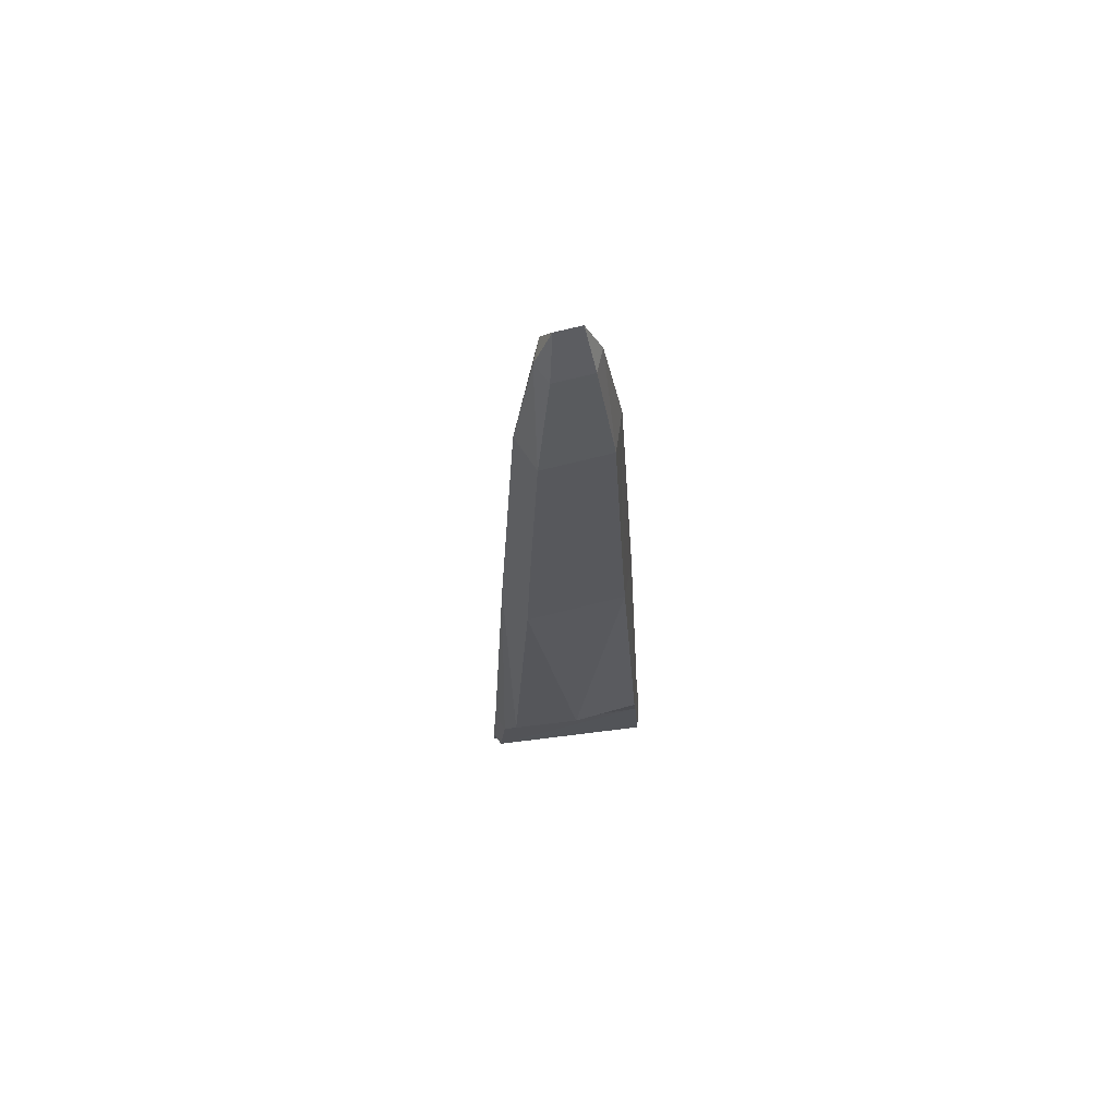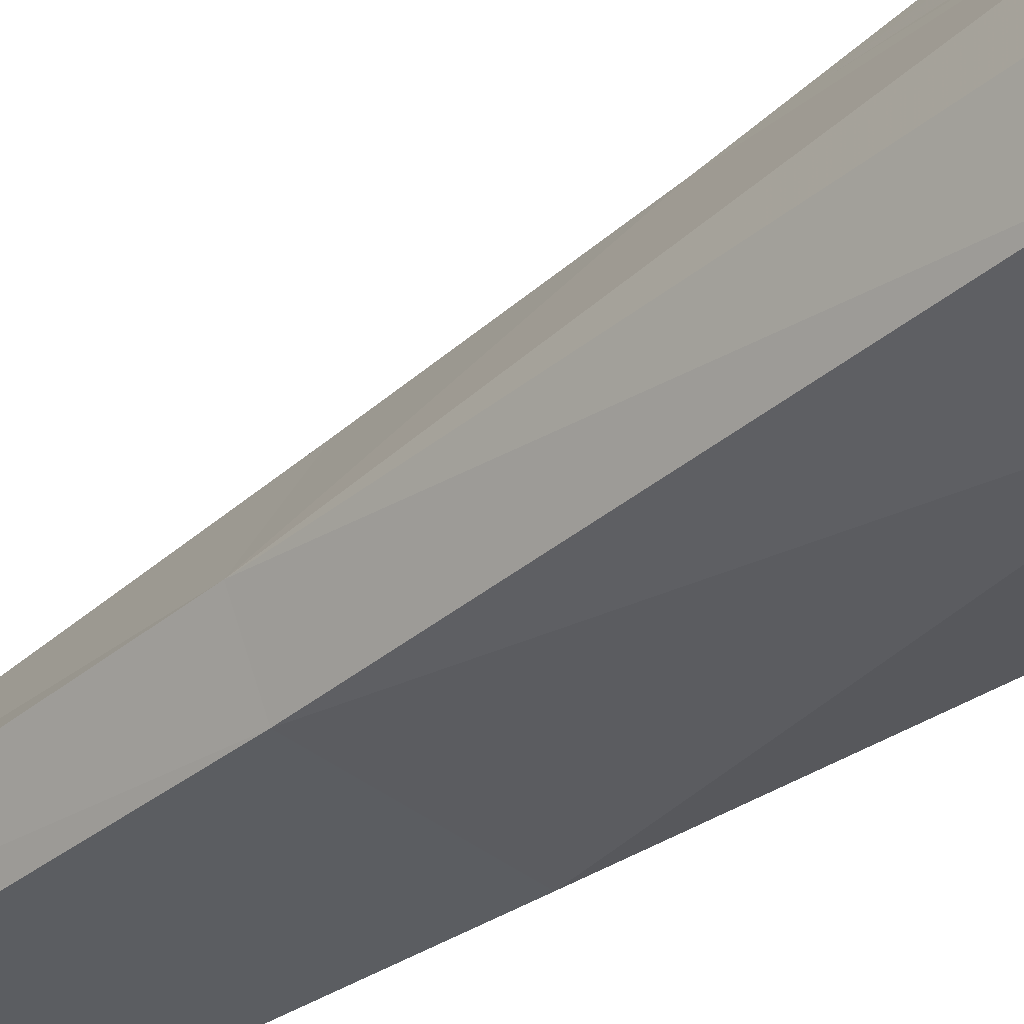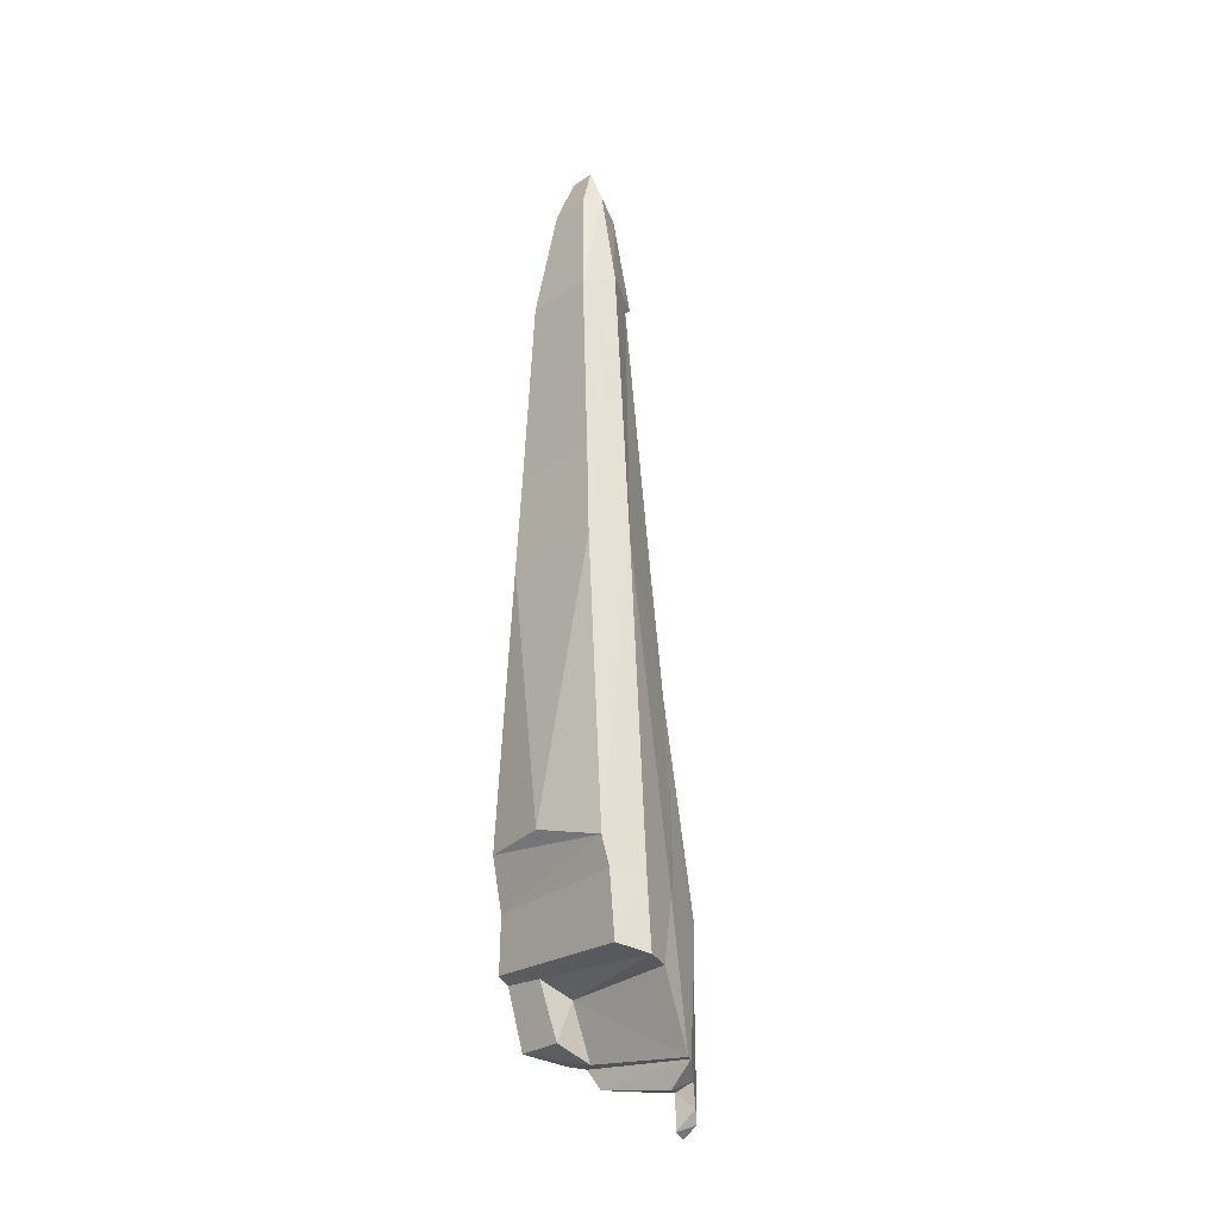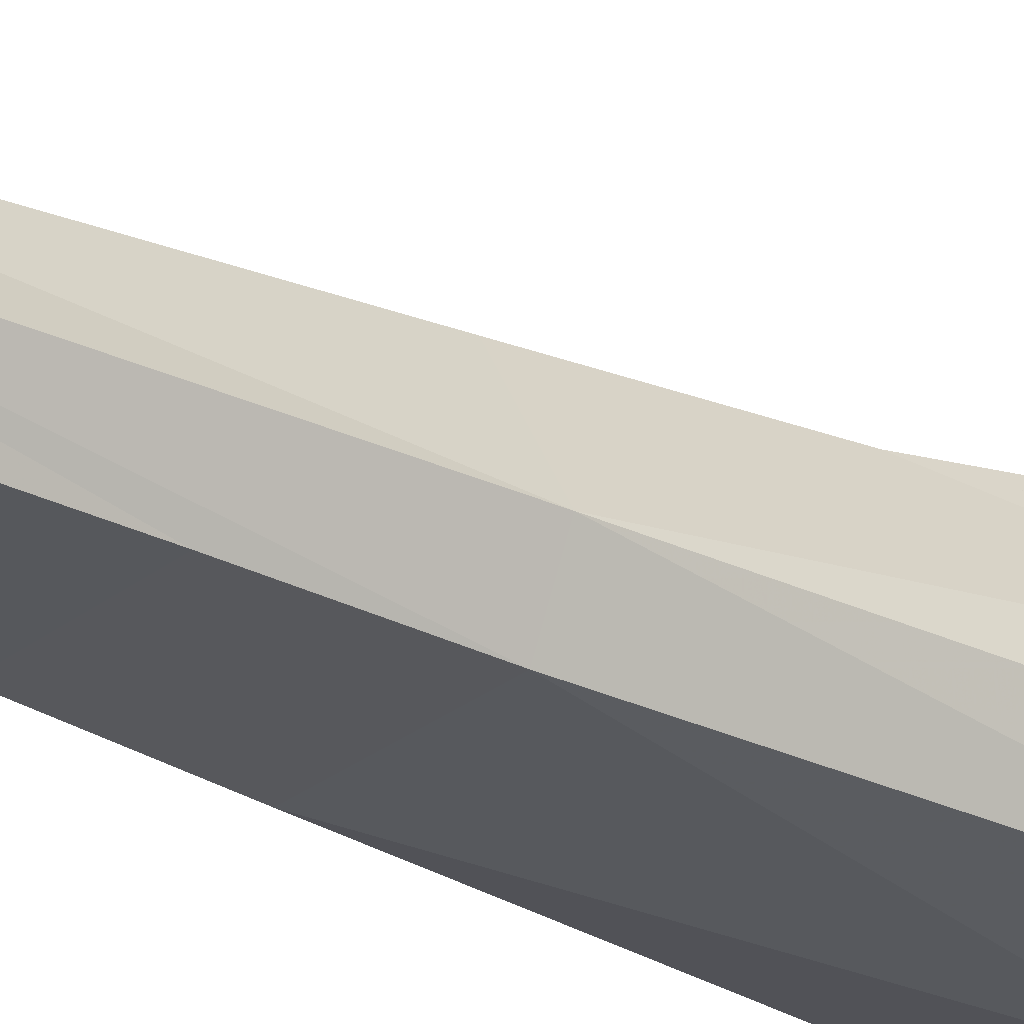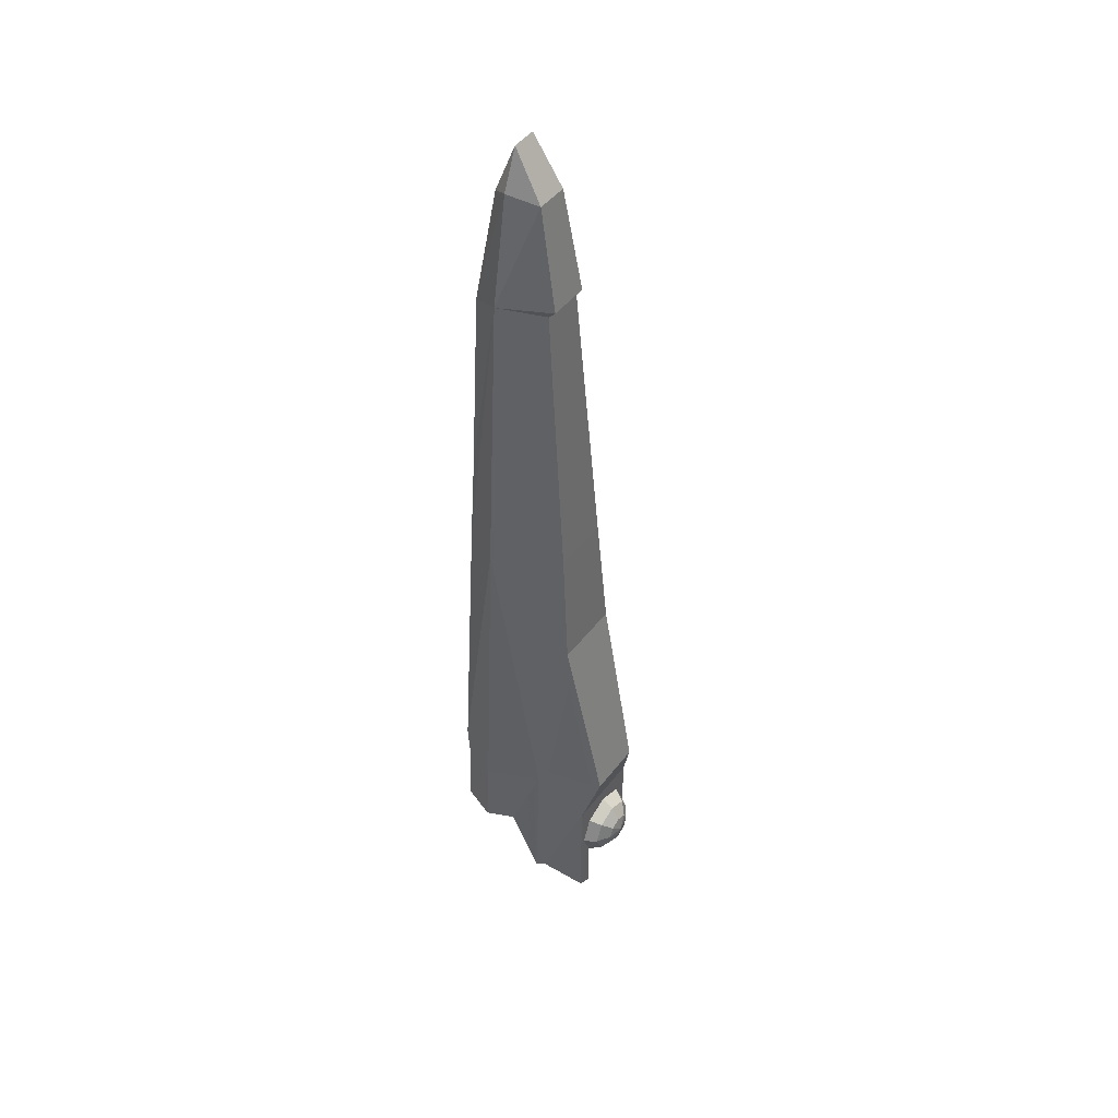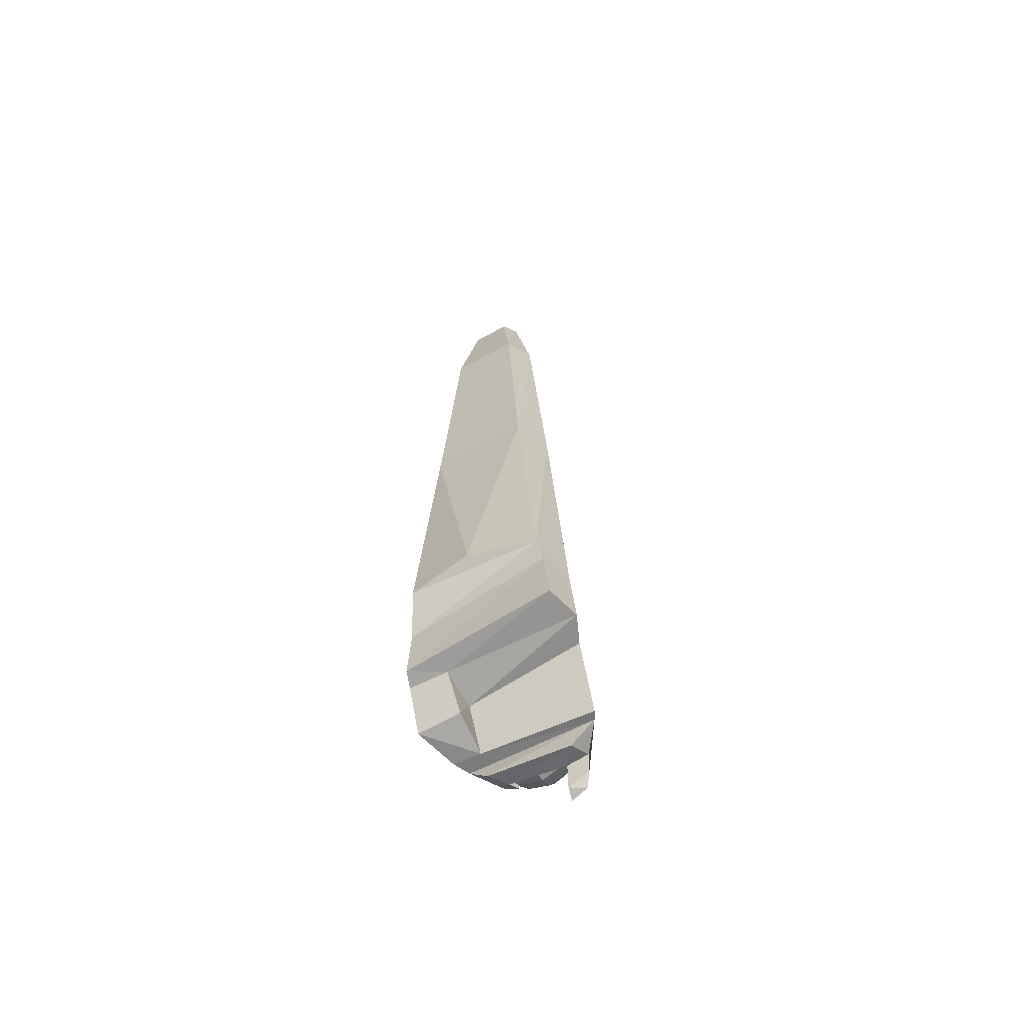
<metadata>
{"format":"obj","ext":"obj","renderer":"f3d","projection":"perspective","resolution":1024,"background":"white","views":[{"elev":64.2,"azim":-14.8,"up":"+Z"},{"elev":-36.4,"azim":134.0,"up":"+Y"},{"elev":-27.7,"azim":45.9,"up":"+Z"},{"elev":-27.5,"azim":50.5,"up":"+Y"},{"elev":46.2,"azim":125.1,"up":"+Z"},{"elev":-63.7,"azim":29.2,"up":"+Z"}]}
</metadata>
<code>
v  -3.675 26.37 5.332
v  -3.655 26.38 -1.548
v  -5.566 24 -1.054
v  -6.314 22.57 -0.9515
v  -5.376 22.24 10.12
v  -7.548 18.89 -0.4007
v  -7.81 17.47 4.864
v  -7.458 17.47 10.12
v  -7.35 16.06 5.255
v  -6.907 15.77 10.12
v  -5.944 17.47 39.87
v  -6.037 13.99 14.47
v  -4.415 14.21 39.88
v  0.0207 13.1 14.68
v  -3.102 24.06 28.24
v  4.625 14.21 39.89
v  6.455 13.97 12.74
v  7.776 17.47 10.12
v  6.154 17.47 39.9
v  6.803 14.48 10.12
v  7.273 14.56 4.17
v  8.229 17.47 3.704
v  7.147 19.94 3.677
v  5.686 22.24 10.12
v  6.835 22.62 -2.767
v  4.005 26.37 5.346
v  6.413 23.4 -2.672
v  4.013 26.39 -6.7
v  4.684 25.55 -3.564
v  4.604 25.66 -5.708
v  2.558 26.37 -1.056
v  2.571 26.39 -7.562
v  2.844 25.27 -1.056
v  2.857 25.29 -7.227
v  2.851 25.28 -4.231
v  2.575 26.26 -2.046
v  0.0626 26.26 -3.086
v  0.0626 27.51 -2.253
v  1.985 27.51 -1.456
v  -2.449 26.26 -2.046
v  -1.86 27.51 -1.456
v  -0.9778 28.34 -0.5745
v  0.0626 28.34 -1.006
v  0.0626 28.64 0.466
v  -1.409 28.34 0.466
v  -2.656 27.51 0.466
v  2.781 24.79 -2.253
v  0.0626 24.79 -3.379
v  -2.656 24.79 -2.253
v  -3.49 26.26 0.466
v  -2.204 26.37 -1.065
v  -2.2 26.37 -2.57
v  -1.86 27.51 2.389
v  -0.9778 28.34 1.506
v  1.103 28.34 -0.5745
v  3.615 26.26 0.466
v  2.781 27.51 0.466
v  1.103 28.34 1.506
v  1.534 28.34 0.466
v  1.985 27.51 2.389
v  2.575 26.26 2.978
v  0.0626 28.34 1.938
v  0.0626 27.51 3.185
v  0.0626 26.26 4.018
v  -2.449 26.26 2.978
v  -2.497 25.27 -1.065
v  -2.491 25.28 -3.152
v  -2.502 27.74 10.12
v  -2.867 26.98 10.12
v  -2.898 26.75 11.36
v  -2.543 27.49 11.35
v  -2.416 24.23 27.43
v  -1.905 27.49 11.36
v  -3.593 26.13 7.013
v  -3.244 24.37 24.13
v  -4.862 23.03 11.38
v  3.352 24.06 28.25
v  3.505 24.37 24.13
v  3.231 26.75 11.36
v  2.846 27.48 11.38
v  2.244 27.49 11.38
v  2.719 24.23 27.42
v  4.919 23.71 10.12
v  5.138 23.03 11.38
v  -4.61 23.71 10.12
v  2.808 27.74 10.12
v  2.253 27.63 9.736
v  -1.879 27.62 9.715
v  3.204 26.98 10.12
v  3.104 26.57 6.05
v  -2.817 26.58 6.059
v  3.964 26.13 7.013
v  -1.845 21.74 67.21
v  -4.32 17.47 67.45
v  -1.455 20.1 76.65
v  -2.641 23.21 39.88
v  -1.895 21.12 66.59
v  3.194 14.7 66.35
v  4.433 17.47 67.46
v  2.685 17.47 77.47
v  -1.13 17.47 81.06
v  -2.606 17.47 77.46
v  4.135 14.44 48.71
v  2.857 23.21 39.89
v  2.012 21.12 66.6
v  1.961 21.74 67.21
v  -1.724 15.94 76.74
v  1.805 15.94 76.75
v  1.196 17.47 81.07
v  -3.08 14.7 66.34
v  1.537 20.1 76.65
v  -3.998 14.44 48.7
v  -3.691 22.58 -1.314
v  -3.845 20.76 3.529
v  -3.497 18.81 -0.3476
v  -4.104 17.47 4.596
v  4.149 23.46 -4.657
v  -3.687 23.71 -3.092
g chunk_4
f 1 2 3
f 1 3 4 5
f 5 4 6 7
f 5 7 8
f 7 9 8
f 8 9 10
f 11 8 10 12
f 13 11 12
f 13 12 14
f 15 5 8 11
f 16 13 14
f 16 14 17
f 18 19 17 20
f 16 17 19
f 18 20 21 22
f 18 22 23 24
f 25 24 23
f 26 24 25 27
f 28 26 27 29
f 28 29 30
f 31 26 28 32
f 33 31 34 35
f 36 37 38 39
f 37 40 41 38
f 38 41 42 43
f 43 42 44
f 42 45 44
f 41 46 45 42
f 47 48 37 36
f 48 49 40 37
f 40 50 46 41
f 1 51 52 2
f 26 31 51 1
f 46 53 54 45
f 55 43 44
f 39 38 43 55
f 56 36 39 57
f 58 59 44
f 59 55 44
f 57 39 55 59
f 60 57 59 58
f 61 56 57 60
f 45 54 44
f 54 62 44
f 62 58 44
f 53 63 62 54
f 63 60 58 62
f 64 61 60 63
f 65 64 63 53
f 50 65 53 46
f 51 66 67 52
f 68 69 70 71
f 15 72 73 71
f 1 74 69 68
f 15 75 76 5
f 77 78 79 80
f 80 81 82 77
f 83 84 24
f 85 5 76 70
f 85 70 69
f 86 87 88 68
f 86 80 79 89
f 26 90 87 86
f 77 82 72 15
f 86 68 71 73
f 86 73 81 80
f 24 84 78 77
f 71 70 75 15
f 89 79 84 83
f 5 85 74 1
f 68 88 91 1
f 1 91 90 26
f 26 92 83 24
f 86 89 92 26
f 93 94 95
f 96 11 94 97
f 98 99 100
f 101 95 102
f 98 103 99
f 77 104 19
f 99 105 106
f 101 102 107
f 16 19 99 103
f 108 98 100
f 109 108 100
f 77 15 96 104
f 102 94 110
f 109 100 111
f 104 96 97 105
f 13 112 94 11
f 95 94 102
f 98 108 107 110
f 110 94 112
f 98 110 112 103
f 93 97 94
f 96 15 11
f 111 100 99
f 95 101 109 111
f 19 104 105 99
f 107 102 110
f 111 99 106
f 109 101 107 108
f 97 93 106 105
f 111 106 93 95
f 103 112 13 16
f 19 18 24 77
f 66 33 35 67
f 34 32 28 30
f 9 21 20 10
f 10 20 17 12
f 12 17 14
f 113 114 115
f 113 25 114
f 23 22 114
f 22 21 116
f 9 116 21
f 4 3 113
f 7 6 115 116
f 116 115 114
f 113 115 6 4
f 27 25 113 3
f 116 114 22
f 114 25 23
f 35 34 30 29
f 67 35 117 118
f 118 117 27 3
f 67 118 3 2
f 67 2 52
f 117 35 29 27
f 32 34 31
f 7 116 9
v  -2.817 26.58 6.059
v  -1.879 27.62 9.715
v  2.253 27.63 9.736
v  3.104 26.57 6.05
v  4.919 23.71 10.12
v  3.964 26.13 7.013
v  3.204 26.98 10.12
v  -2.416 24.23 27.43
v  2.719 24.23 27.42
v  2.244 27.49 11.38
v  -1.905 27.49 11.36
v  5.138 23.03 11.38
v  3.231 26.75 11.36
v  3.505 24.37 24.13
v  -3.593 26.13 7.013
v  -4.61 23.71 10.12
v  -2.867 26.98 10.12
v  -4.862 23.03 11.38
v  -3.244 24.37 24.13
v  -2.898 26.75 11.36
g windowglass
f 119 120 121 122
f 123 124 125
f 126 127 128 129
f 130 131 132
f 133 134 135
f 136 137 138

</code>
